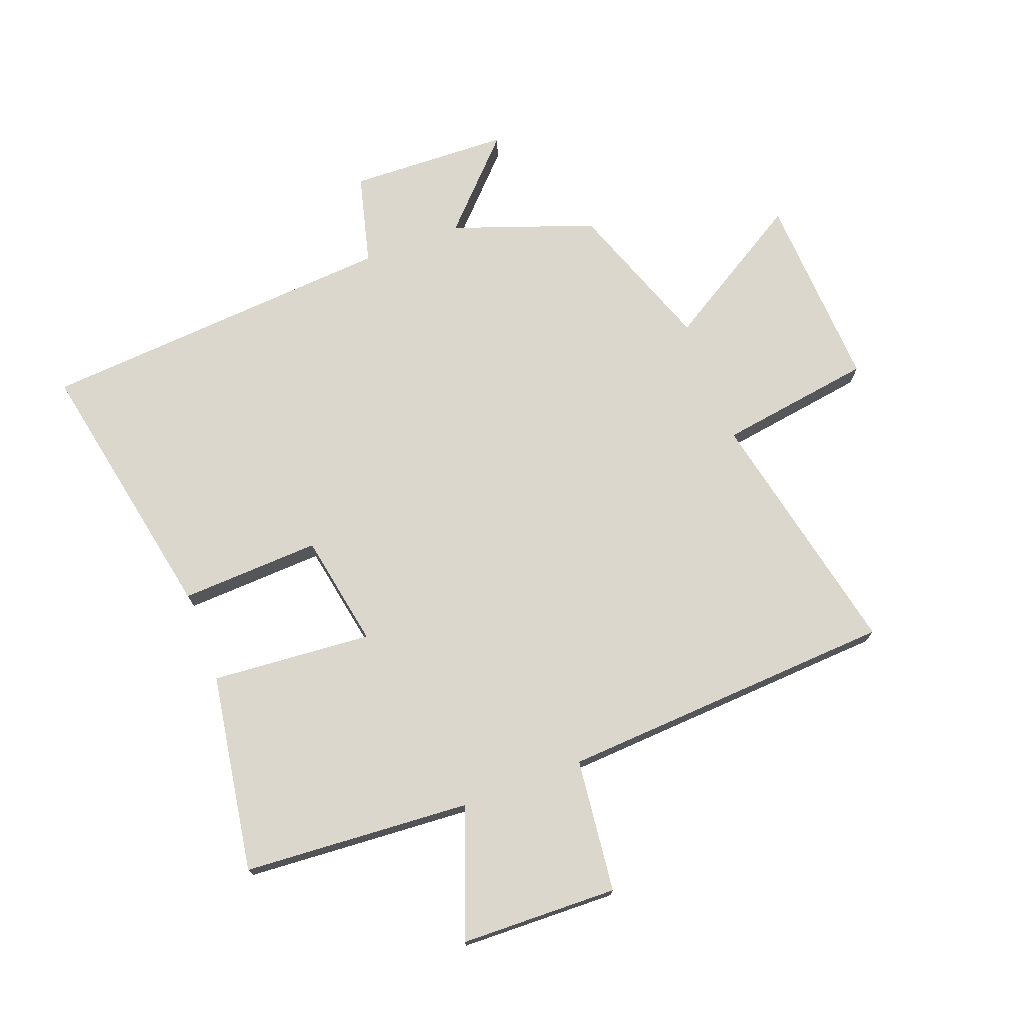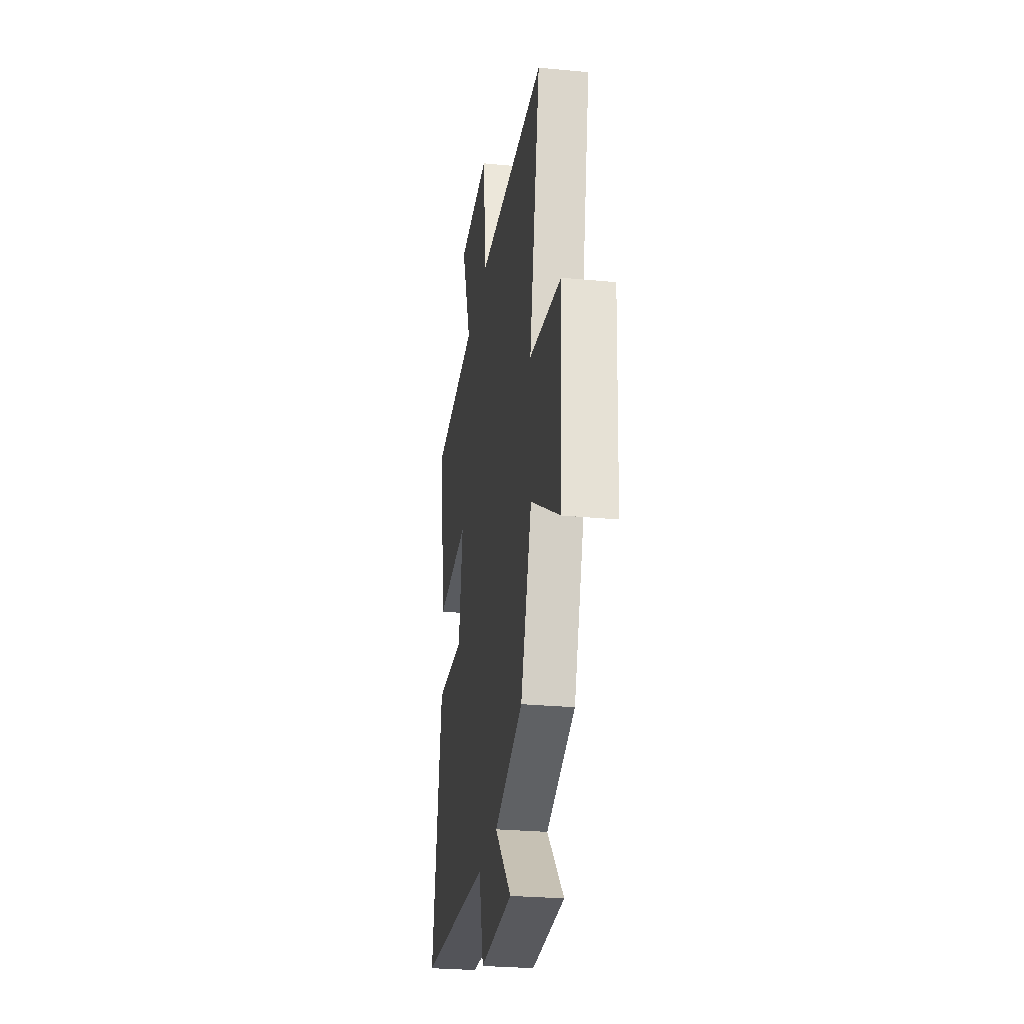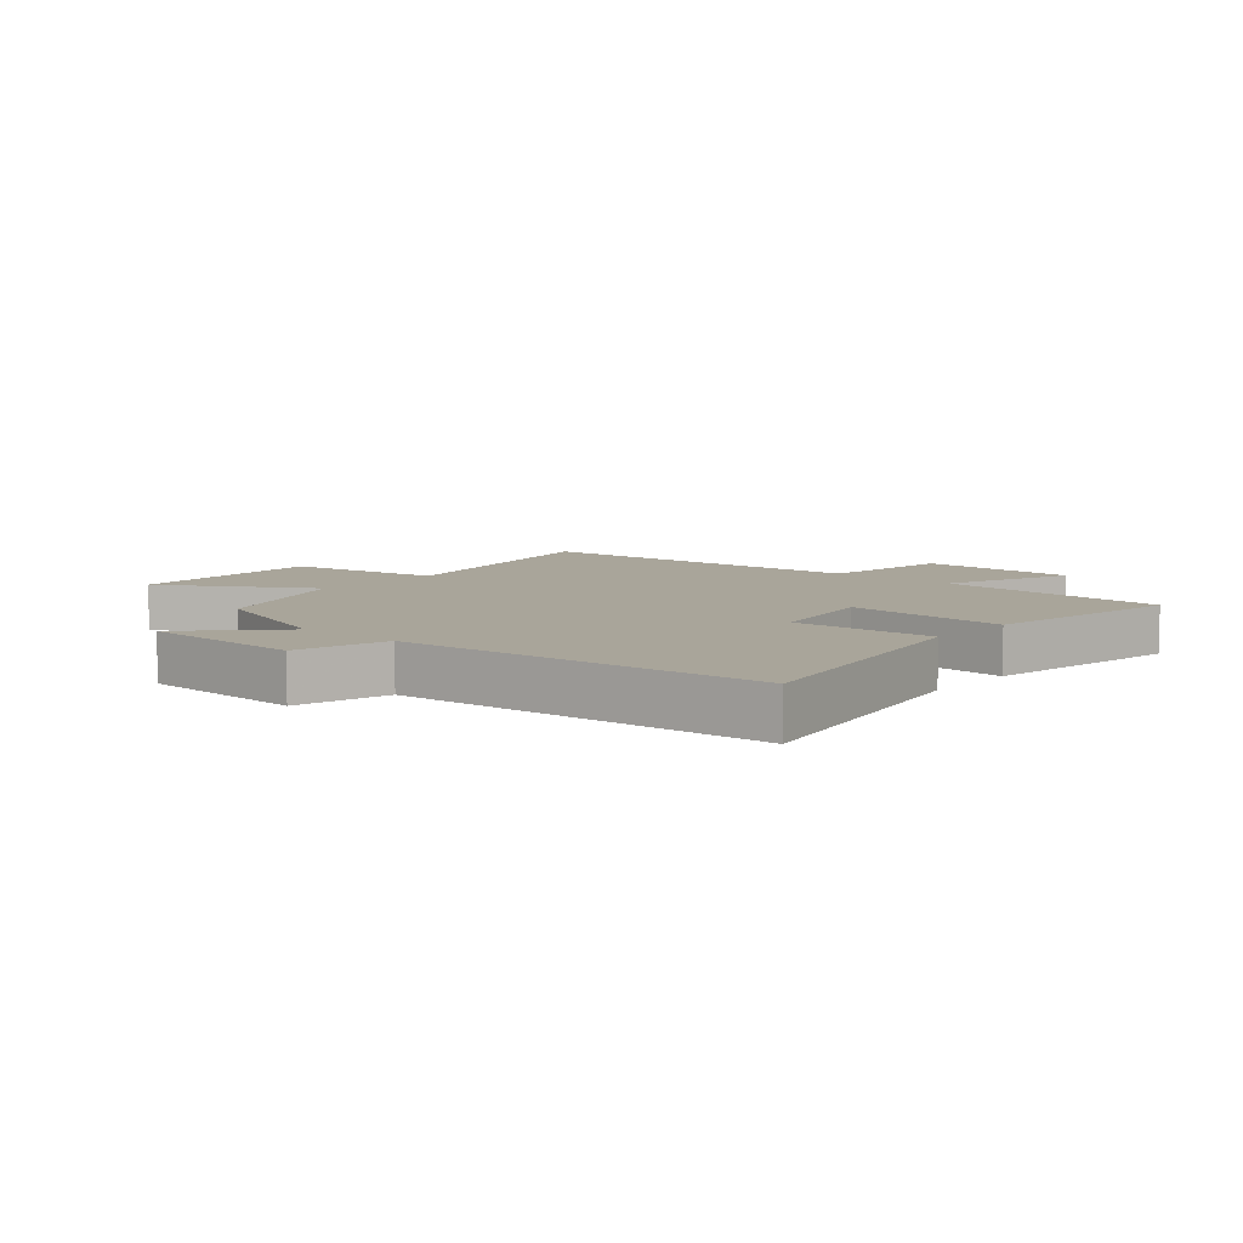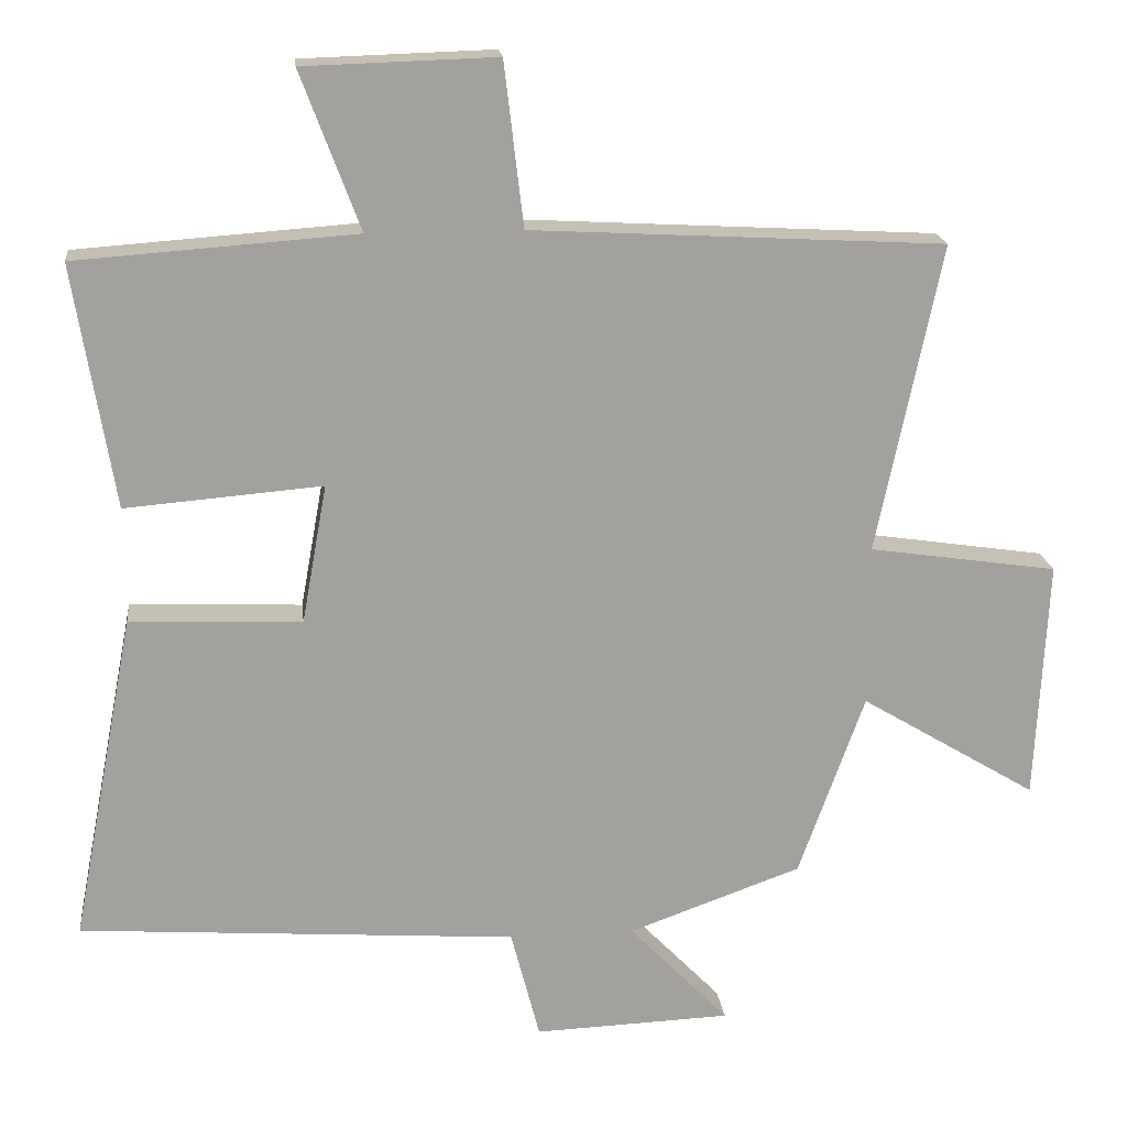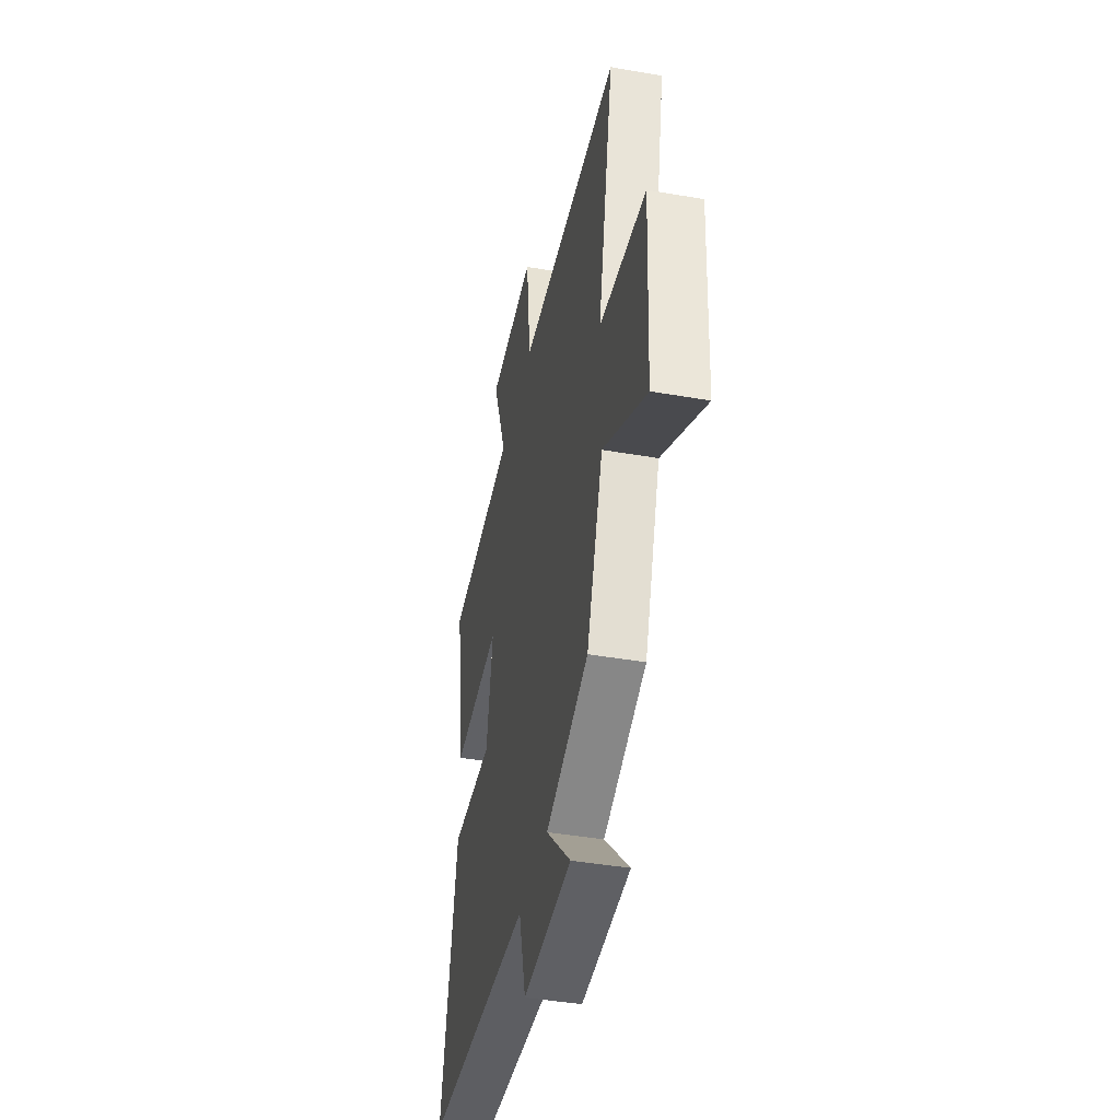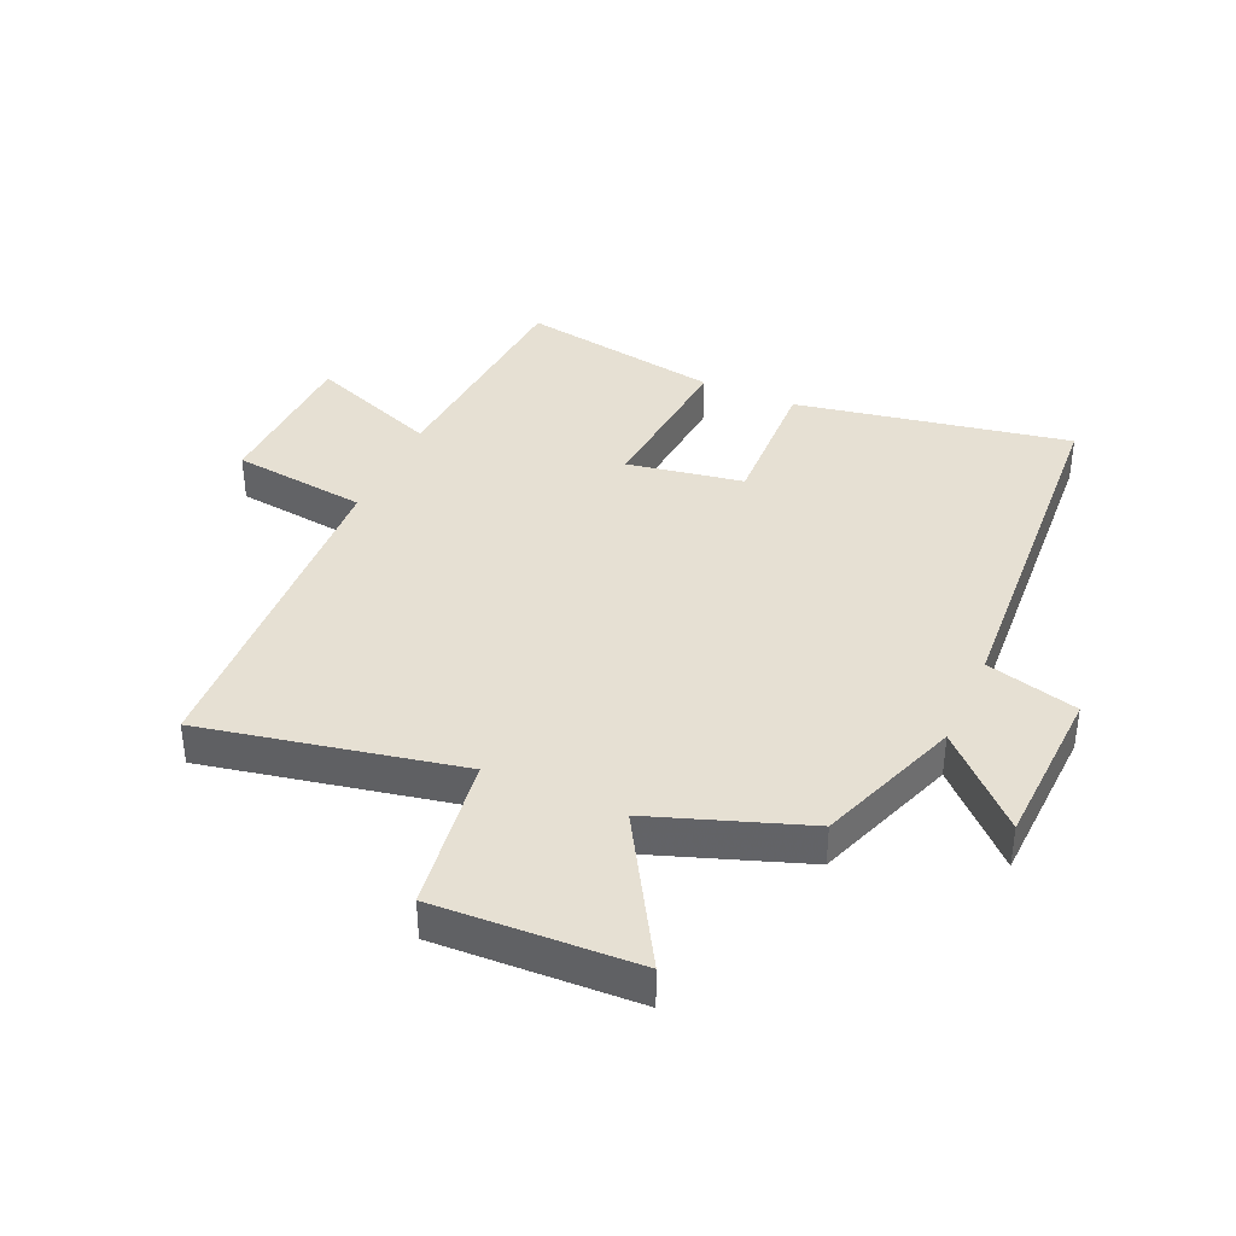
<metadata>
{"format":"obj","ext":"obj","renderer":"f3d","projection":"perspective","resolution":1024,"background":"white","views":[{"elev":73.3,"azim":-20.8,"up":"+Y"},{"elev":-27.7,"azim":81.8,"up":"+Z"},{"elev":7.5,"azim":-139.2,"up":"+Y"},{"elev":18.3,"azim":-6.4,"up":"+Z"},{"elev":-42.8,"azim":78.3,"up":"+Z"},{"elev":38.5,"azim":114.3,"up":"+Y"}]}
</metadata>
<code>
v -0.586 0.07 -0.458
v -0.5 0.07 -0.012
v -0.268 0.07 -0.022
v -0.234 0.07 0.166
v -0.5 0.07 0.144
v -0.554 0.07 0.473
v -0.176 0.07 0.5
v -0.256 0.07 0.713
v 0.004 0.07 0.721
v 0.03 0.07 0.5
v 0.587 0.07 0.469
v 0.5 0.07 0.052
v 0.755 0.07 0.014
v 0.739 0.07 -0.312
v 0.5 0.07 -0.168
v 0.411 0.07 -0.416
v 0.177 0.07 -0.5
v 0.312 0.07 -0.64
v 0.046 0.07 -0.65
v 0.007 0.07 -0.5
v -0.586 0 -0.458
v -0.5 0 -0.012
v -0.268 0 -0.022
v -0.234 0 0.166
v -0.5 0 0.144
v -0.554 0 0.473
v -0.176 0 0.5
v -0.256 0 0.713
v 0.004 0 0.721
v 0.03 0 0.5
v 0.587 0 0.469
v 0.5 0 0.052
v 0.755 0 0.014
v 0.739 0 -0.312
v 0.5 0 -0.168
v 0.411 0 -0.416
v 0.177 0 -0.5
v 0.312 0 -0.64
v 0.046 0 -0.65
v 0.007 0 -0.5
f 17 18 19 20
f 1 2 3
f 20 1 3
f 17 20 3
f 16 17 3
f 15 16 3
f 12 13 14 15
f 12 15 3 4
f 10 11 12 4
f 7 8 9 10
f 6 7 10
f 5 6 10
f 4 5 10
f 40 39 38 37
f 23 22 21
f 23 21 40
f 23 40 37
f 23 37 36
f 23 36 35
f 35 34 33 32
f 24 23 35 32
f 24 32 31 30
f 30 29 28 27
f 30 27 26
f 30 26 25
f 30 25 24
f 1 21 22 2
f 2 22 23 3
f 3 23 24 4
f 4 24 25 5
f 5 25 26 6
f 6 26 27 7
f 7 27 28 8
f 8 28 29 9
f 9 29 30 10
f 10 30 31 11
f 11 31 32 12
f 12 32 33 13
f 13 33 34 14
f 14 34 35 15
f 15 35 36 16
f 16 36 37 17
f 17 37 38 18
f 18 38 39 19
f 19 39 40 20
f 20 40 21 1

</code>
